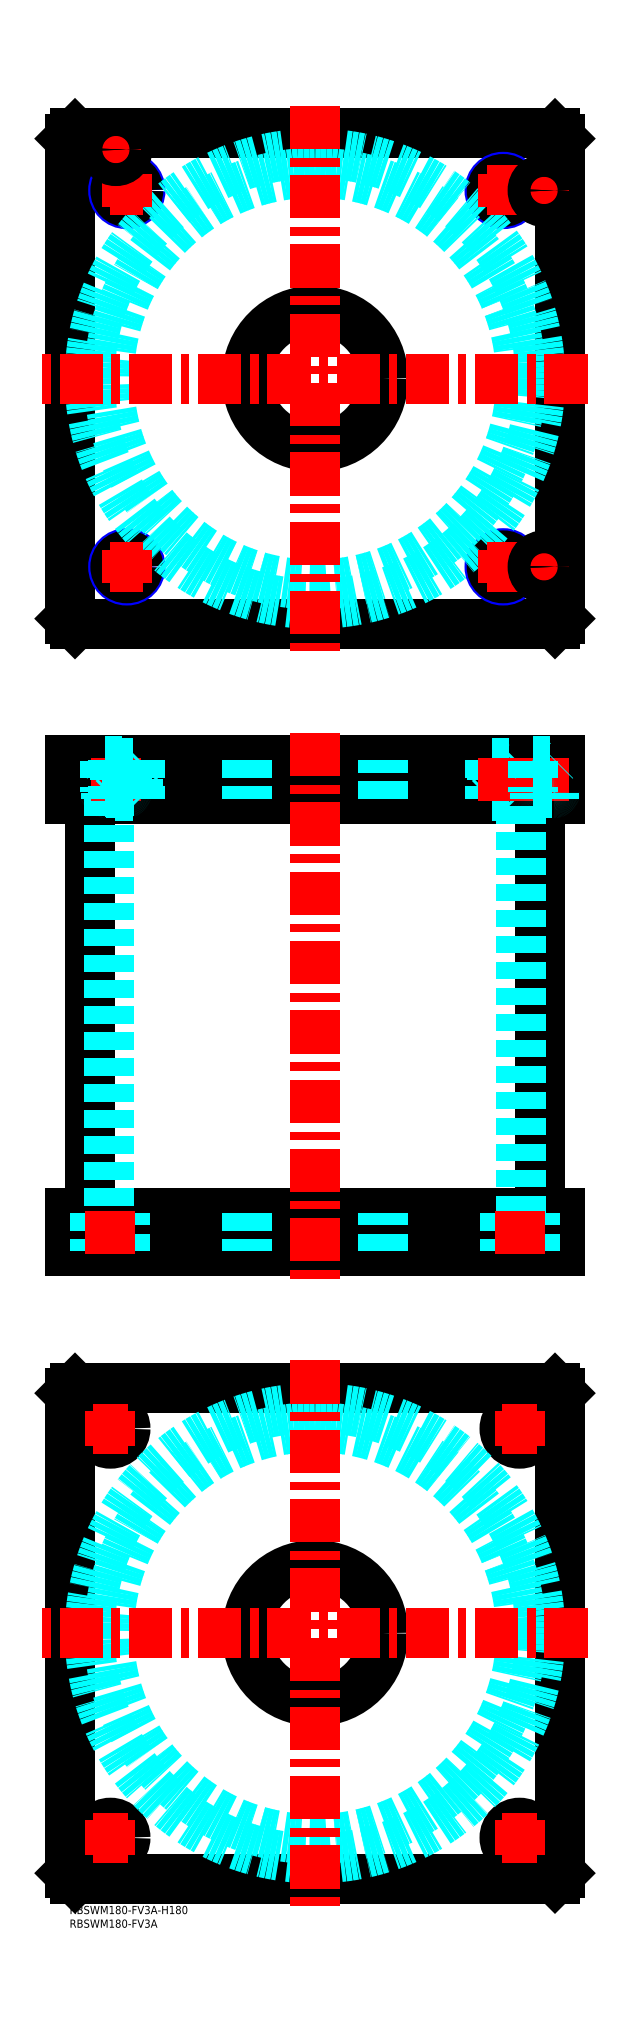
<metadata>
{"format":"dxf","ext":"dxf","renderer":"ezdxf+matplotlib","layout":"modelspace","background":"white","min_lineweight":24,"dpi":150}
</metadata>
<code>
0
SECTION
2
ENTITIES
0
TEXT
8
MSM_PART_NUMBER
10
0
20
-8
30
0
40
3
1
RBSWM180-FV3A
0
TEXT
8
MSM_PART_NUMBER
10
0
20
-3
30
0
40
3
1
RBSWM180-FV3A-H180
0
LINE
8
MSM_CONTINUOUS
10
7.4
20
406
30
0
11
7.4
21
254
31
0
0
LINE
8
MSM_CONTINUOUS
10
172.6
20
254
30
0
11
172.6
21
406
31
0
0
LINE
8
MSM_CONTINUOUS
10
1.47e-14
20
420
30
0
11
1.47e-14
21
406
31
0
0
LINE
8
MSM_CONTINUOUS
10
2
20
420
30
0
11
2
21
406
31
0
0
LINE
8
MSM_CONTINUOUS
10
2
20
240
30
0
11
2
21
254
31
0
0
LINE
8
MSM_CONTINUOUS
10
1.47e-14
20
240
30
0
11
1.47e-14
21
254
31
0
0
LINE
8
MSM_CONTINUOUS
10
178
20
240
30
0
11
178
21
254
31
0
0
LINE
8
MSM_CONTINUOUS
10
1.47e-14
20
240
30
0
11
180
21
240
31
0
0
LINE
8
MSM_CONTINUOUS
10
1.47e-14
20
254
30
0
11
180
21
254
31
0
0
LINE
8
MSM_CONTINUOUS
10
180
20
240
30
0
11
180
21
254
31
0
0
LINE
8
MSM_CONTINUOUS
10
178
20
420
30
0
11
178
21
406
31
0
0
LINE
8
MSM_CONTINUOUS
10
1.47e-14
20
406
30
0
11
180
21
406
31
0
0
LINE
8
MSM_CONTINUOUS
10
1.47e-14
20
420
30
0
11
180
21
420
31
0
0
LINE
8
MSM_CONTINUOUS
10
180
20
420
30
0
11
180
21
406
31
0
0
LINE
8
MSM_DASHED
10
154.8
20
406.8
30
0
11
163.2
21
406.8
31
0
0
LINE
8
MSM_DASHED
10
154.8
20
419.2
30
0
11
163.2
21
419.2
31
0
0
LINE
8
MSM_DASHED
10
159.5
20
254
30
0
11
159.5
21
240
31
0
0
LINE
8
MSM_DASHED
10
170.5
20
240
30
0
11
170.5
21
254
31
0
0
LINE
8
MSM_DASHED
10
9.5
20
254
30
0
11
9.5
21
240
31
0
0
LINE
8
MSM_DASHED
10
20.5
20
240
30
0
11
20.5
21
254
31
0
0
LINE
8
MSM_DASHED
10
14.5
20
406
30
0
11
14.5
21
254
31
0
0
LINE
8
MSM_DASHED
10
165.5
20
254
30
0
11
165.5
21
406
31
0
0
LINE
8
MSM_DASHED
10
164
20
406
30
0
11
163.2
21
406.8
31
0
0
LINE
8
MSM_DASHED
10
154.8
20
406.8
30
0
11
154
21
406
31
0
0
LINE
8
MSM_DASHED
10
154
20
420
30
0
11
154.8
21
419.2
31
0
0
LINE
8
MSM_DASHED
10
163.2
20
419.2
30
0
11
164
21
420
31
0
0
LINE
8
MSM_DASHED
10
154.8
20
419.2
30
0
11
154.8
21
406.8
31
0
0
LINE
8
MSM_DASHED
10
163.2
20
406.8
30
0
11
163.2
21
419.2
31
0
0
LINE
8
MSM_DASHED
10
65
20
420
30
0
11
65
21
406
31
0
0
LINE
8
MSM_DASHED
10
115
20
406
30
0
11
115
21
420
31
0
0
LINE
8
MSM_DASHED
10
65
20
254
30
0
11
65
21
240
31
0
0
LINE
8
MSM_DASHED
10
115
20
240
30
0
11
115
21
254
31
0
0
LINE
8
MSM_DASHED
10
164
20
420
30
0
11
164
21
406
31
0
0
LINE
8
MSM_DASHED
10
154
20
420
30
0
11
154
21
406
31
0
0
LINE
8
MSM_CONTINUOUS
10
2
20
650
30
0
11
4.1e-14
21
648
31
0
0
LINE
8
MSM_CONTINUOUS
10
178
20
650
30
0
11
2
21
650
31
0
0
LINE
8
MSM_CONTINUOUS
10
180
20
648
30
0
11
178
21
650
31
0
0
LINE
8
MSM_CONTINUOUS
10
180
20
472
30
0
11
180
21
648
31
0
0
LINE
8
MSM_CONTINUOUS
10
178
20
470
30
0
11
180
21
472
31
0
0
LINE
8
MSM_CONTINUOUS
10
2
20
470
30
0
11
178
21
470
31
0
0
LINE
8
MSM_CONTINUOUS
10
4.1e-14
20
472
30
0
11
2
21
470
31
0
0
LINE
8
MSM_CONTINUOUS
10
4.1e-14
20
648
30
0
11
4.1e-14
21
472
31
0
0
CIRCLE
8
MSM_CONTINUOUS
10
90
20
560
30
0
40
25
0
CIRCLE
8
MSM_NARROW
10
21
20
491
30
0
40
5
0
CIRCLE
8
MSM_NARROW
10
159
20
491
30
0
40
5
0
CIRCLE
8
MSM_NARROW
10
21
20
629
30
0
40
5
0
CIRCLE
8
MSM_NARROW
10
159
20
629
30
0
40
5
0
CIRCLE
8
MSM_CONTINUOUS
10
21
20
629
30
0
40
4.188
0
CIRCLE
8
MSM_CONTINUOUS
10
159
20
629
30
0
40
4.188
0
CIRCLE
8
MSM_CONTINUOUS
10
159
20
491
30
0
40
4.188
0
CIRCLE
8
MSM_CONTINUOUS
10
21
20
491
30
0
40
4.188
0
CIRCLE
8
MSM_DASHED
10
90
20
560
30
0
40
82.6
0
CIRCLE
8
MSM_DASHED
10
90
20
560
30
0
40
75.5
0
LINE
8
MSM_CONTINUOUS
10
6e-16
20
188
30
0
11
2
21
190
31
0
0
LINE
8
MSM_CONTINUOUS
10
2
20
190
30
0
11
178
21
190
31
0
0
LINE
8
MSM_CONTINUOUS
10
178
20
190
30
0
11
180
21
188
31
0
0
LINE
8
MSM_CONTINUOUS
10
180
20
188
30
0
11
180
21
12
31
0
0
LINE
8
MSM_CONTINUOUS
10
178
20
10
30
0
11
2
21
10
31
0
0
LINE
8
MSM_CONTINUOUS
10
6e-16
20
12
30
0
11
6e-16
21
188
31
0
0
CIRCLE
8
MSM_CONTINUOUS
10
90
20
100
30
0
40
25
0
CIRCLE
8
MSM_CONTINUOUS
10
15
20
175
30
0
40
5.5
0
CIRCLE
8
MSM_CONTINUOUS
10
165
20
175
30
0
40
5.5
0
CIRCLE
8
MSM_CONTINUOUS
10
15
20
25
30
0
40
5.5
0
CIRCLE
8
MSM_CONTINUOUS
10
165
20
25
30
0
40
5.5
0
LINE
8
MSM_CONTINUOUS
10
180
20
12
30
0
11
178
21
10
31
0
0
LINE
8
MSM_CONTINUOUS
10
2
20
10
30
0
11
6e-16
21
12
31
0
0
CIRCLE
8
MSM_DASHED
10
90
20
100
30
0
40
82.6
0
CIRCLE
8
MSM_DASHED
10
90
20
100
30
0
40
75.5
0
LINE
8
MSM_CENTER
10
8.5
20
25
30
0
11
21.5
21
25
31
0
0
LINE
8
MSM_CENTER
10
15
20
18.5
30
0
11
15
21
31.5
31
0
0
LINE
8
MSM_CENTER
10
158.5
20
25
30
0
11
171.5
21
25
31
0
0
LINE
8
MSM_CENTER
10
165
20
18.5
30
0
11
165
21
31.5
31
0
0
LINE
8
MSM_CENTER
10
158.5
20
175
30
0
11
171.5
21
175
31
0
0
LINE
8
MSM_CENTER
10
165
20
168.5
30
0
11
165
21
181.5
31
0
0
LINE
8
MSM_CENTER
10
8.5
20
175
30
0
11
21.5
21
175
31
0
0
LINE
8
MSM_CENTER
10
15
20
168.5
30
0
11
15
21
181.5
31
0
0
LINE
8
MSM_CENTER
10
15
20
629
30
0
11
27
21
629
31
0
0
LINE
8
MSM_CENTER
10
21
20
623
30
0
11
21
21
635
31
0
0
LINE
8
MSM_CENTER
10
153
20
629
30
0
11
165
21
629
31
0
0
LINE
8
MSM_CENTER
10
159
20
623
30
0
11
159
21
635
31
0
0
LINE
8
MSM_CENTER
10
153
20
491
30
0
11
165
21
491
31
0
0
LINE
8
MSM_CENTER
10
159
20
485
30
0
11
159
21
497
31
0
0
LINE
8
MSM_CENTER
10
15
20
491
30
0
11
27
21
491
31
0
0
LINE
8
MSM_CENTER
10
21
20
485
30
0
11
21
21
497
31
0
0
LINE
8
MSM_CENTER
10
12
20
644
30
0
11
22
21
644
31
0
0
LINE
8
MSM_CENTER
10
17
20
639
30
0
11
17
21
649
31
0
0
LINE
8
MSM_CENTER
10
169
20
629
30
0
11
179
21
629
31
0
0
LINE
8
MSM_CENTER
10
174
20
624
30
0
11
174
21
634
31
0
0
LINE
8
MSM_CENTER
10
169
20
491
30
0
11
179
21
491
31
0
0
LINE
8
MSM_CENTER
10
174
20
486
30
0
11
174
21
496
31
0
0
LINE
8
MSM_CENTER
10
17
20
421
30
0
11
17
21
405
31
0
0
LINE
8
MSM_CENTER
10
159
20
421
30
0
11
159
21
405
31
0
0
LINE
8
MSM_CENTER
10
174
20
421
30
0
11
174
21
405
31
0
0
LINE
8
MSM_CENTER
10
15
20
239
30
0
11
15
21
255
31
0
0
LINE
8
MSM_CENTER
10
165
20
239
30
0
11
165
21
255
31
0
0
LINE
8
MSM_CENTER
10
90
20
430
30
0
11
90
21
230
31
0
0
CIRCLE
8
MSM_CONTINUOUS
10
174
20
629
30
0
40
4.2
0
CIRCLE
8
MSM_CONTINUOUS
10
174
20
629
30
0
40
4
0
CIRCLE
8
MSM_CONTINUOUS
10
174
20
629
30
0
40
3.5
0
CIRCLE
8
MSM_CONTINUOUS
10
17
20
644
30
0
40
4.2
0
CIRCLE
8
MSM_CONTINUOUS
10
17
20
644
30
0
40
4
0
CIRCLE
8
MSM_CONTINUOUS
10
17
20
644
30
0
40
3.5
0
CIRCLE
8
MSM_CONTINUOUS
10
174
20
491
30
0
40
4.2
0
CIRCLE
8
MSM_CONTINUOUS
10
174
20
491
30
0
40
4
0
CIRCLE
8
MSM_CONTINUOUS
10
174
20
491
30
0
40
3.5
0
LINE
8
MSM_DASHED
10
170
20
419.8
30
0
11
178
21
419.8
31
0
0
LINE
8
MSM_DASHED
10
170.4
20
408
30
0
11
177.6
21
408
31
0
0
LINE
8
MSM_DASHED
10
170
20
408.4
30
0
11
178
21
408.4
31
0
0
LINE
8
MSM_DASHED
10
169.8
20
420
30
0
11
170
21
419.8
31
0
0
LINE
8
MSM_DASHED
10
178
20
419.8
30
0
11
178.2
21
420
31
0
0
ARC
8
MSM_DASHED
10
170.4
20
408.4
30
0
40
0.4
50
180
51
270
0
ARC
8
MSM_DASHED
10
177.6
20
408.4
30
0
40
0.4
50
270
51
1.889e-10
0
LINE
8
MSM_DASHED
10
170
20
419.8
30
0
11
170
21
408.4
31
0
0
LINE
8
MSM_DASHED
10
170.5
20
408
30
0
11
170.5
21
406
31
0
0
LINE
8
MSM_DASHED
10
177.5
20
406
30
0
11
177.5
21
408
31
0
0
LINE
8
MSM_DASHED
10
16.81
20
419.2
30
0
11
25.19
21
419.2
31
0
0
LINE
8
MSM_DASHED
10
16.81
20
406.8
30
0
11
25.19
21
406.8
31
0
0
LINE
8
MSM_DASHED
10
13
20
419.8
30
0
11
21
21
419.8
31
0
0
LINE
8
MSM_DASHED
10
13.4
20
408
30
0
11
20.6
21
408
31
0
0
LINE
8
MSM_DASHED
10
13.01
20
408.4
30
0
11
20.99
21
408.4
31
0
0
LINE
8
MSM_DASHED
10
16
20
420
30
0
11
16.81
21
419.2
31
0
0
LINE
8
MSM_DASHED
10
25.19
20
419.2
30
0
11
26
21
420
31
0
0
LINE
8
MSM_DASHED
10
26
20
406
30
0
11
25.19
21
406.8
31
0
0
LINE
8
MSM_DASHED
10
16.81
20
406.8
30
0
11
16
21
406
31
0
0
LINE
8
MSM_DASHED
10
16.81
20
419.2
30
0
11
16.81
21
406.8
31
0
0
LINE
8
MSM_DASHED
10
25.19
20
406.8
30
0
11
25.19
21
419.2
31
0
0
LINE
8
MSM_DASHED
10
12.8
20
420
30
0
11
13
21
419.8
31
0
0
LINE
8
MSM_DASHED
10
21
20
419.8
30
0
11
21.2
21
420
31
0
0
ARC
8
MSM_DASHED
10
13.4
20
408.4
30
0
40
0.4
50
180
51
270
0
ARC
8
MSM_DASHED
10
20.6
20
408.4
30
0
40
0.4
50
270
51
1.889e-10
0
LINE
8
MSM_DASHED
10
13
20
419.8
30
0
11
13
21
408.4
31
0
0
LINE
8
MSM_DASHED
10
21
20
408.4
30
0
11
21
21
419.8
31
0
0
LINE
8
MSM_DASHED
10
13.5
20
408
30
0
11
13.5
21
406
31
0
0
LINE
8
MSM_DASHED
10
20.5
20
406
30
0
11
20.5
21
408
31
0
0
LINE
8
MSM_DASHED
10
26
20
420
30
0
11
26
21
406
31
0
0
LINE
8
MSM_DASHED
10
16
20
420
30
0
11
16
21
406
31
0
0
LINE
8
MSM_CENTER
10
190
20
560
30
0
11
-10
21
560
31
0
0
LINE
8
MSM_CENTER
10
90
20
660
30
0
11
90
21
460
31
0
0
LINE
8
MSM_CENTER
10
190
20
100
30
0
11
-10
21
100
31
0
0
LINE
8
MSM_CENTER
10
90
20
200
30
0
11
90
21
-1.42e-14
31
0
0
VIEWPORT
8
0
10
142.6
20
99.11
30
0
40
408.1
41
222.2
68
     1
69
     1
0
VIEWPORT
8
MSM_DIMENSION
10
142.6
20
99.11
30
0
40
228.1
41
158.6
68
     2
69
     2
0
ENDSEC
0
EOF

</code>
